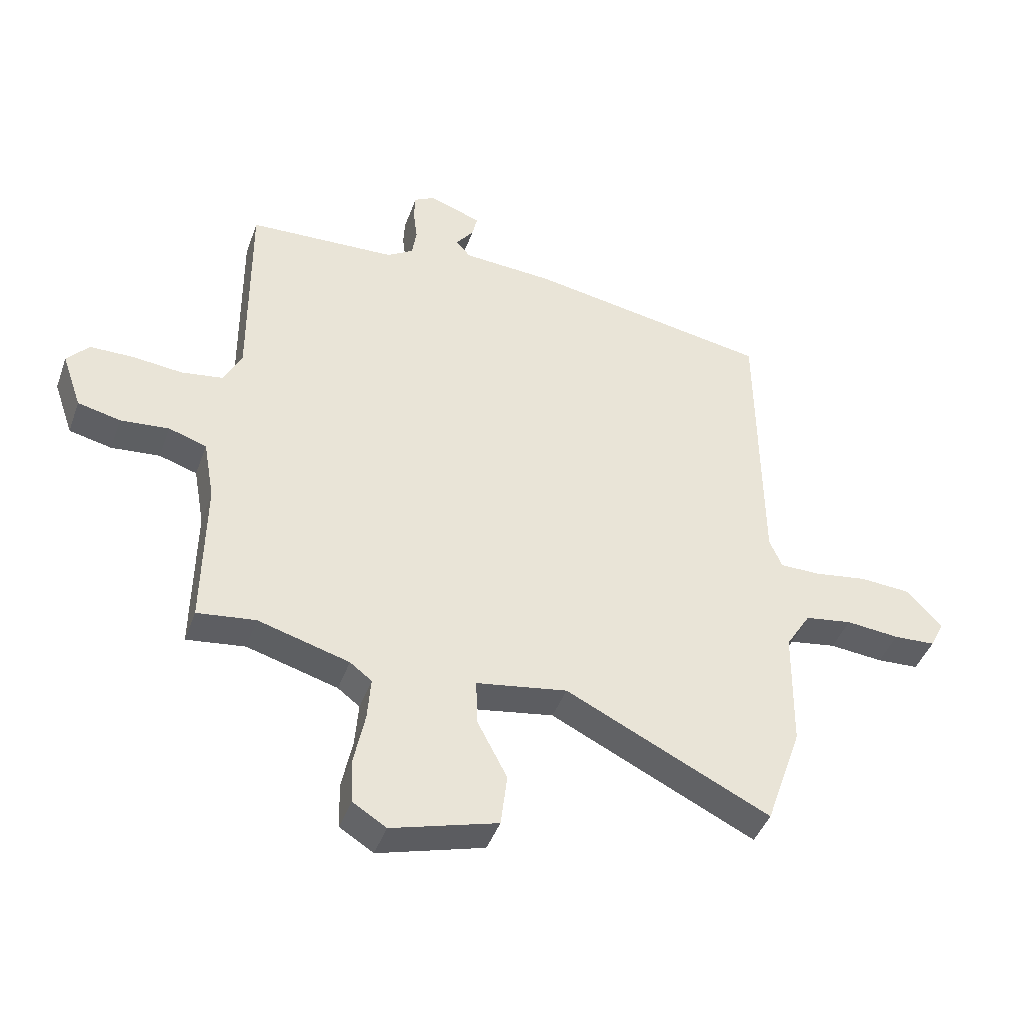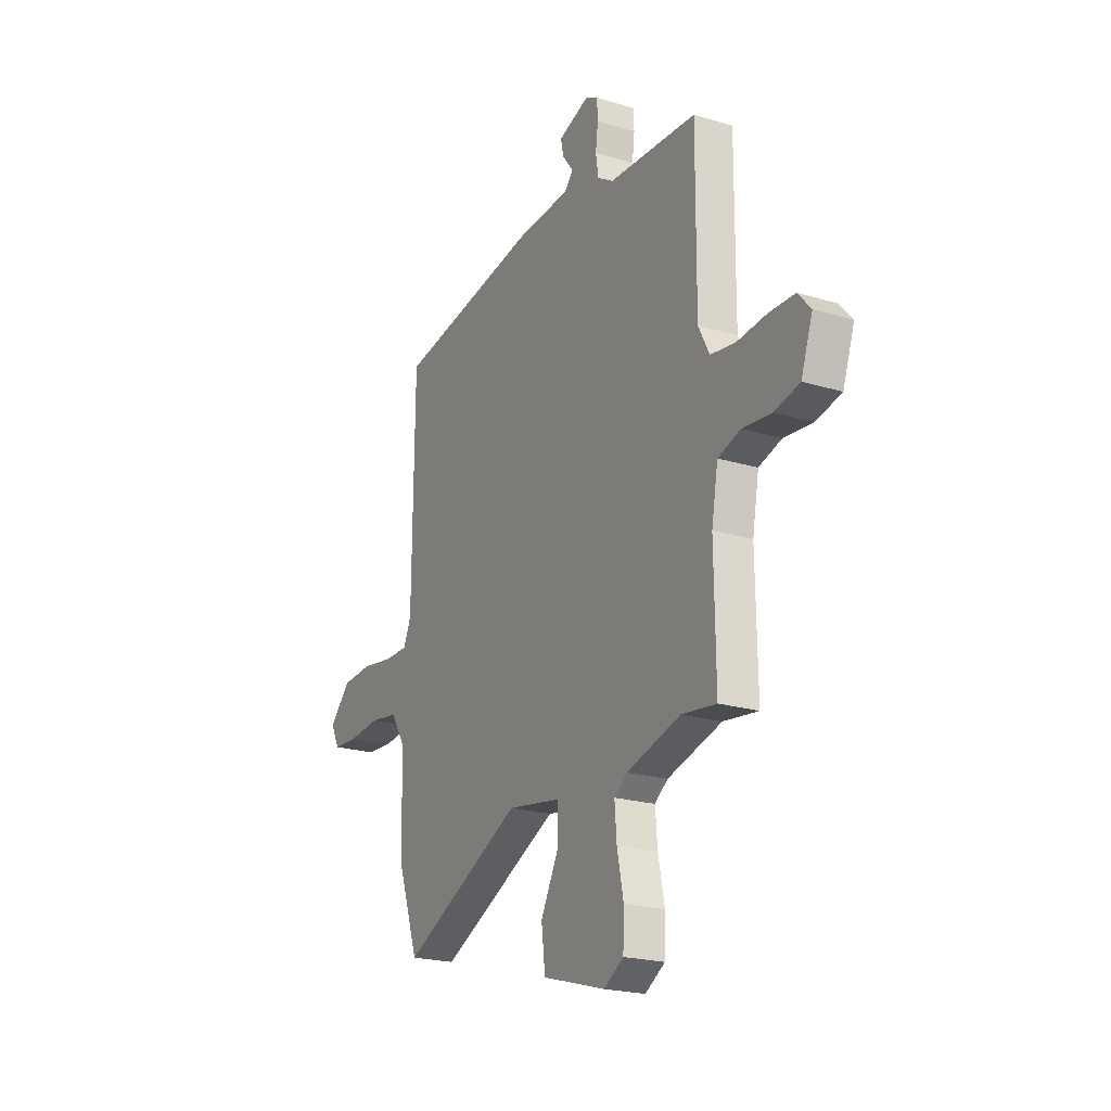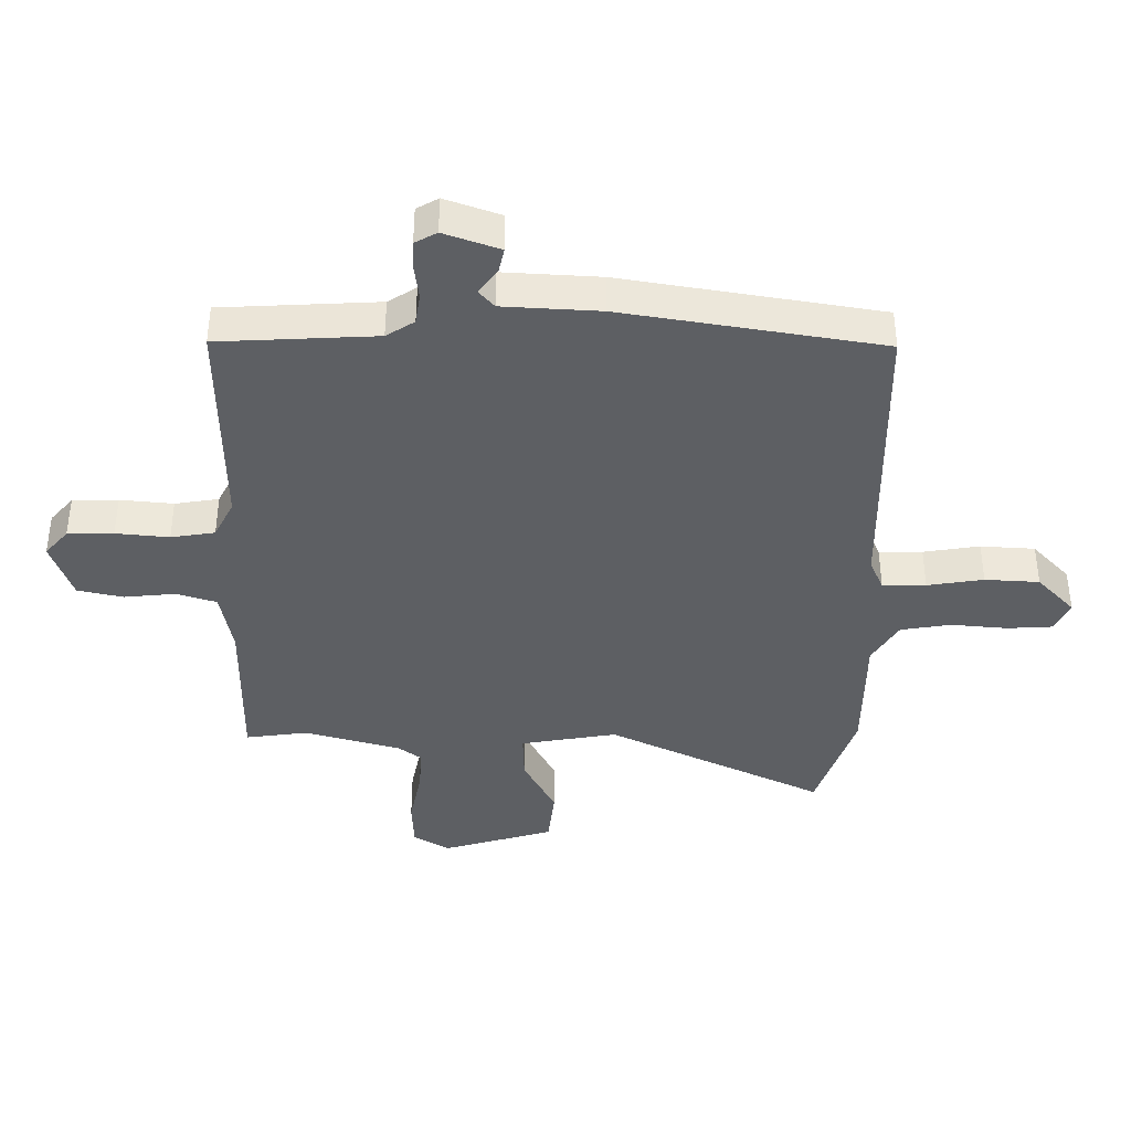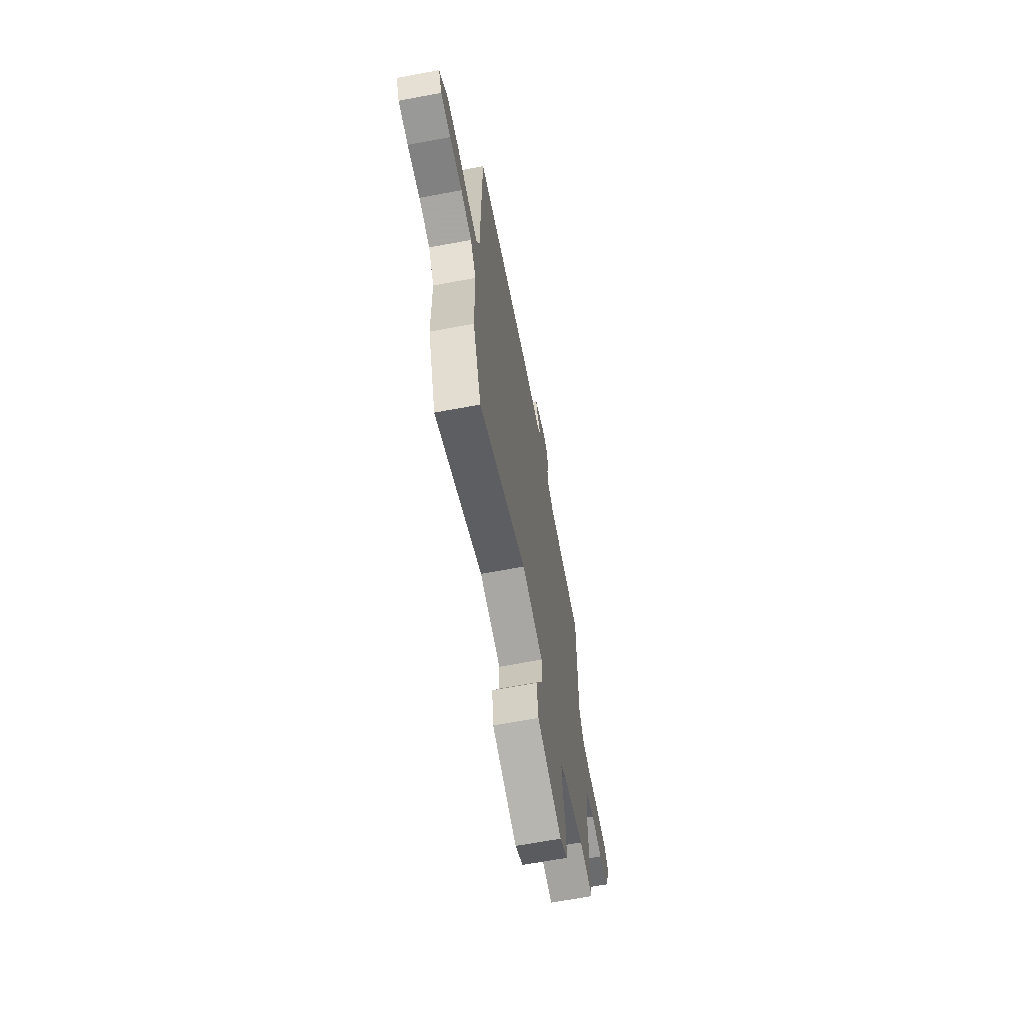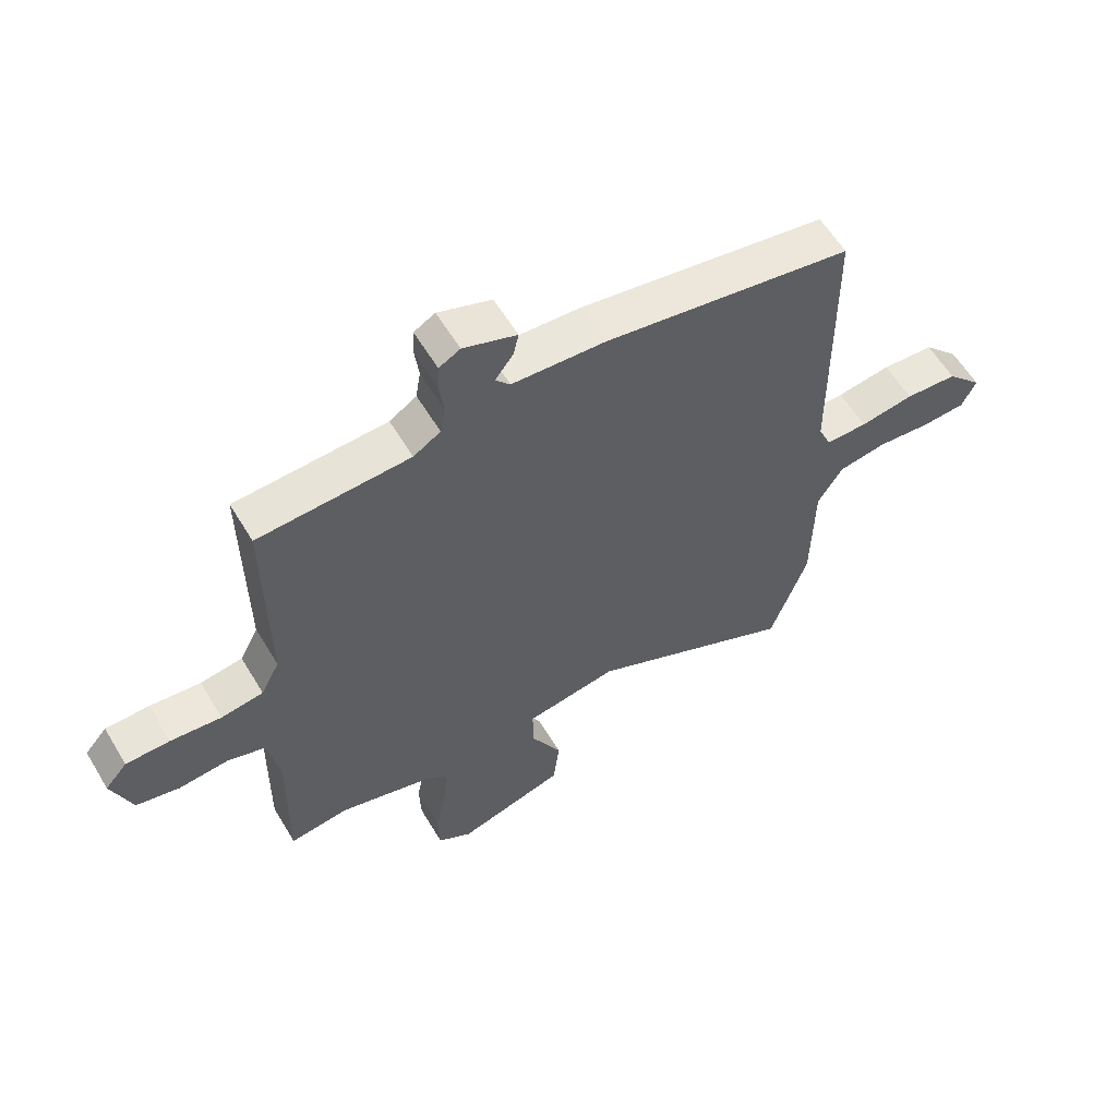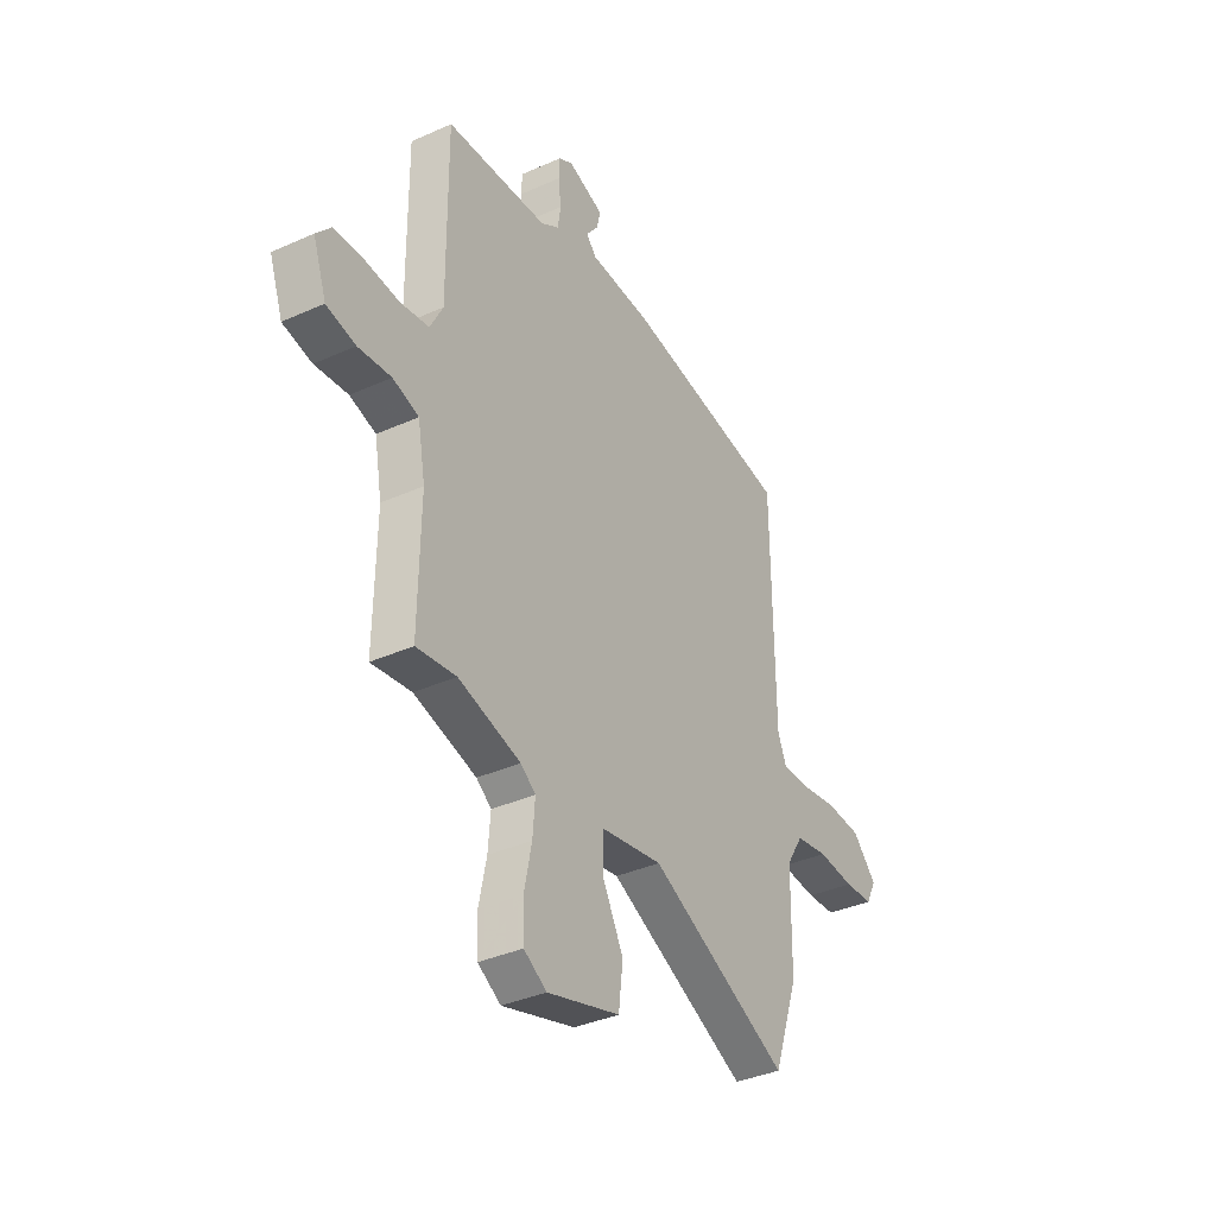
<metadata>
{"format":"obj","ext":"obj","renderer":"f3d","projection":"perspective","resolution":1024,"background":"white","views":[{"elev":-43.2,"azim":-19.1,"up":"+Z"},{"elev":-21.5,"azim":-118.2,"up":"+Z"},{"elev":50.2,"azim":0.0,"up":"+Z"},{"elev":-65.8,"azim":100.7,"up":"+Z"},{"elev":59.3,"azim":-30.9,"up":"+Z"},{"elev":-36.3,"azim":-59.6,"up":"+Z"}]}
</metadata>
<code>
v 0.504 0.07 -0.488
v 0.441 0.07 -0.67
v 0.086 0.07 -0.498
v -0.072 0.07 -0.524
v -0.07 0.07 -0.603
v -0.018 0.07 -0.703
v -0.029 0.07 -0.795
v -0.213 0.07 -0.848
v -0.271 0.07 -0.812
v -0.274 0.07 -0.734
v -0.255 0.07 -0.642
v -0.249 0.07 -0.567
v -0.287 0.07 -0.538
v -0.445 0.07 -0.493
v -0.546 0.07 -0.506
v -0.542 0.07 -0.242
v -0.561 0.07 -0.136
v -0.627 0.07 -0.115
v -0.711 0.07 -0.123
v -0.785 0.07 -0.106
v -0.819 0.07 -0.009
v -0.781 0.07 0.034
v -0.706 0.07 0.035
v -0.619 0.07 0.026
v -0.547 0.07 0.037
v -0.515 0.07 0.099
v -0.517 0.07 0.462
v -0.259 0.07 0.474
v -0.213 0.07 0.503
v -0.205 0.07 0.554
v -0.212 0.07 0.611
v -0.21 0.07 0.657
v -0.174 0.07 0.677
v -0.083 0.07 0.644
v -0.092 0.07 0.604
v -0.123 0.07 0.563
v -0.098 0.07 0.534
v 0.061 0.07 0.524
v 0.483 0.07 0.452
v 0.488 0.07 -0.042
v 0.51 0.07 -0.093
v 0.581 0.07 -0.093
v 0.673 0.07 -0.079
v 0.762 0.07 -0.085
v 0.823 0.07 -0.15
v 0.798 0.07 -0.2
v 0.725 0.07 -0.204
v 0.632 0.07 -0.195
v 0.55 0.07 -0.208
v 0.507 0.07 -0.277
v 0.504 0 -0.488
v 0.441 0 -0.67
v 0.086 0 -0.498
v -0.072 0 -0.524
v -0.07 0 -0.603
v -0.018 0 -0.703
v -0.029 0 -0.795
v -0.213 0 -0.848
v -0.271 0 -0.812
v -0.274 0 -0.734
v -0.255 0 -0.642
v -0.249 0 -0.567
v -0.287 0 -0.538
v -0.445 0 -0.493
v -0.546 0 -0.506
v -0.542 0 -0.242
v -0.561 0 -0.136
v -0.627 0 -0.115
v -0.711 0 -0.123
v -0.785 0 -0.106
v -0.819 0 -0.009
v -0.781 0 0.034
v -0.706 0 0.035
v -0.619 0 0.026
v -0.547 0 0.037
v -0.515 0 0.099
v -0.517 0 0.462
v -0.259 0 0.474
v -0.213 0 0.503
v -0.205 0 0.554
v -0.212 0 0.611
v -0.21 0 0.657
v -0.174 0 0.677
v -0.083 0 0.644
v -0.092 0 0.604
v -0.123 0 0.563
v -0.098 0 0.534
v 0.061 0 0.524
v 0.483 0 0.452
v 0.488 0 -0.042
v 0.51 0 -0.093
v 0.581 0 -0.093
v 0.673 0 -0.079
v 0.762 0 -0.085
v 0.823 0 -0.15
v 0.798 0 -0.2
v 0.725 0 -0.204
v 0.632 0 -0.195
v 0.55 0 -0.208
v 0.507 0 -0.277
f 45 46 47 48
f 45 48 49
f 42 43 44 45
f 41 42 45 49
f 40 41 49 50
f 37 38 39 40
f 33 34 35 36
f 31 32 33 36
f 30 31 36 37
f 29 30 37 40
f 26 27 28
f 25 26 28 29
f 21 22 23 24
f 21 24 25
f 18 19 20 21
f 17 18 21 25
f 16 17 25 29
f 14 15 16 29
f 8 9 10 11
f 8 11 12
f 5 6 7 8
f 4 5 8 12
f 50 1 2 3
f 50 3 4
f 13 14 29 40
f 13 40 50
f 4 12 13 50
f 98 97 96 95
f 99 98 95
f 95 94 93 92
f 99 95 92 91
f 100 99 91 90
f 90 89 88 87
f 86 85 84 83
f 86 83 82 81
f 87 86 81 80
f 90 87 80 79
f 78 77 76
f 79 78 76 75
f 74 73 72 71
f 75 74 71
f 71 70 69 68
f 75 71 68 67
f 79 75 67 66
f 79 66 65 64
f 61 60 59 58
f 62 61 58
f 58 57 56 55
f 62 58 55 54
f 53 52 51 100
f 54 53 100
f 90 79 64 63
f 100 90 63
f 100 63 62 54
f 1 51 52 2
f 2 52 53 3
f 3 53 54 4
f 4 54 55 5
f 5 55 56 6
f 6 56 57 7
f 7 57 58 8
f 8 58 59 9
f 9 59 60 10
f 10 60 61 11
f 11 61 62 12
f 12 62 63 13
f 13 63 64 14
f 14 64 65 15
f 15 65 66 16
f 16 66 67 17
f 17 67 68 18
f 18 68 69 19
f 19 69 70 20
f 20 70 71 21
f 21 71 72 22
f 22 72 73 23
f 23 73 74 24
f 24 74 75 25
f 25 75 76 26
f 26 76 77 27
f 27 77 78 28
f 28 78 79 29
f 29 79 80 30
f 30 80 81 31
f 31 81 82 32
f 32 82 83 33
f 33 83 84 34
f 34 84 85 35
f 35 85 86 36
f 36 86 87 37
f 37 87 88 38
f 38 88 89 39
f 39 89 90 40
f 40 90 91 41
f 41 91 92 42
f 42 92 93 43
f 43 93 94 44
f 44 94 95 45
f 45 95 96 46
f 46 96 97 47
f 47 97 98 48
f 48 98 99 49
f 49 99 100 50
f 50 100 51 1

</code>
